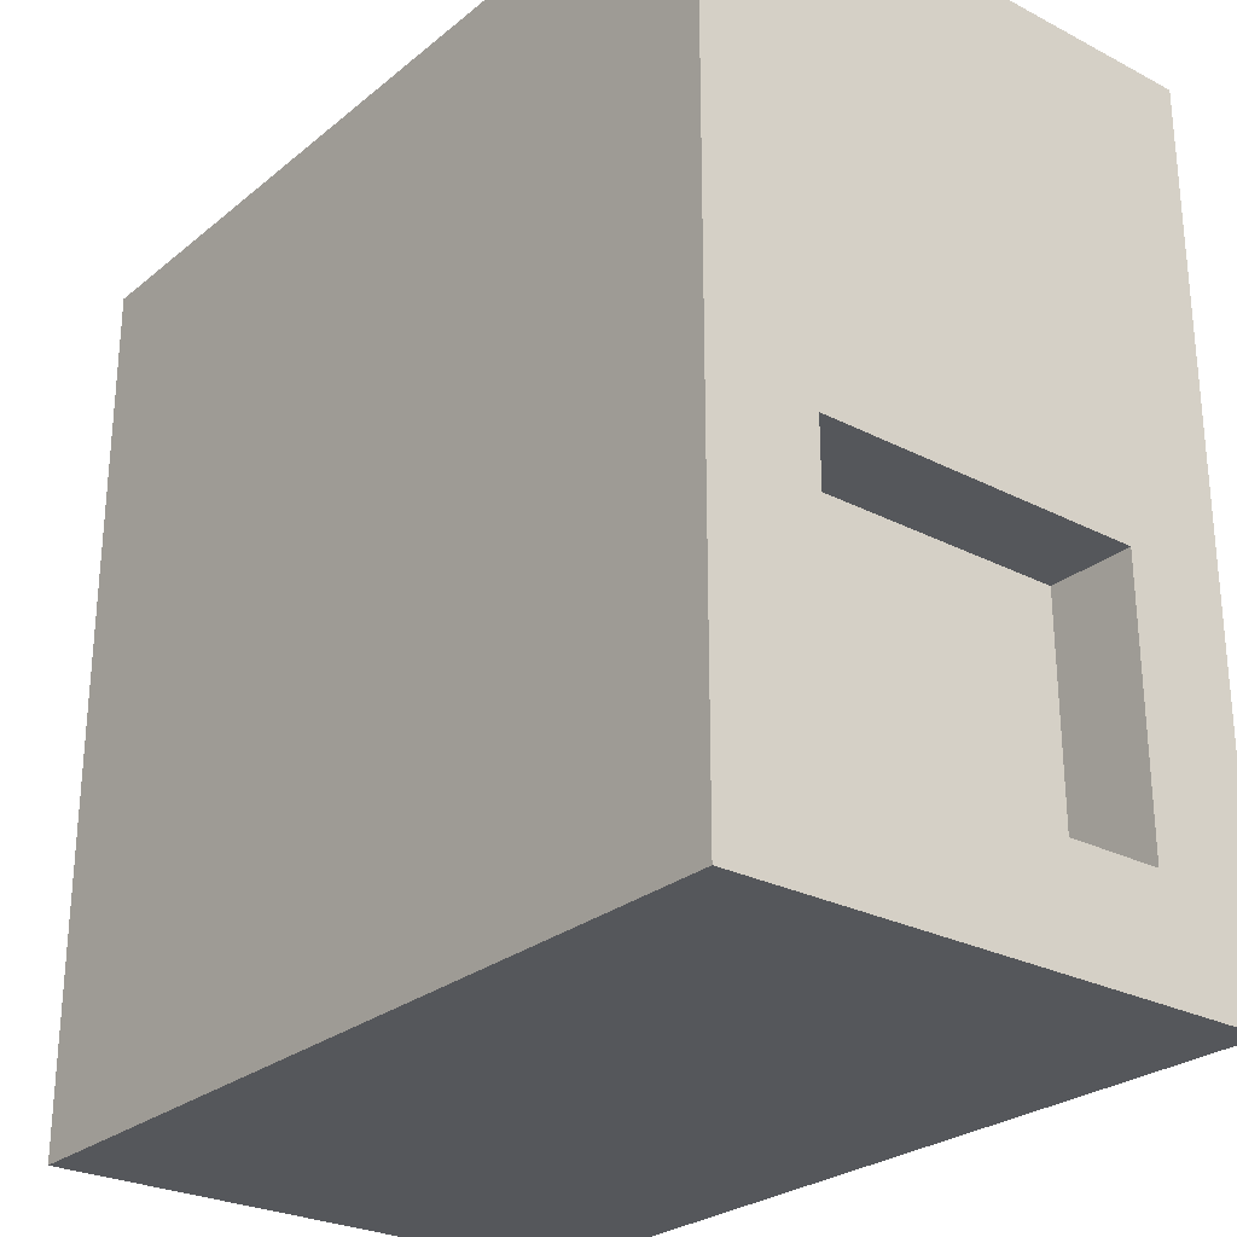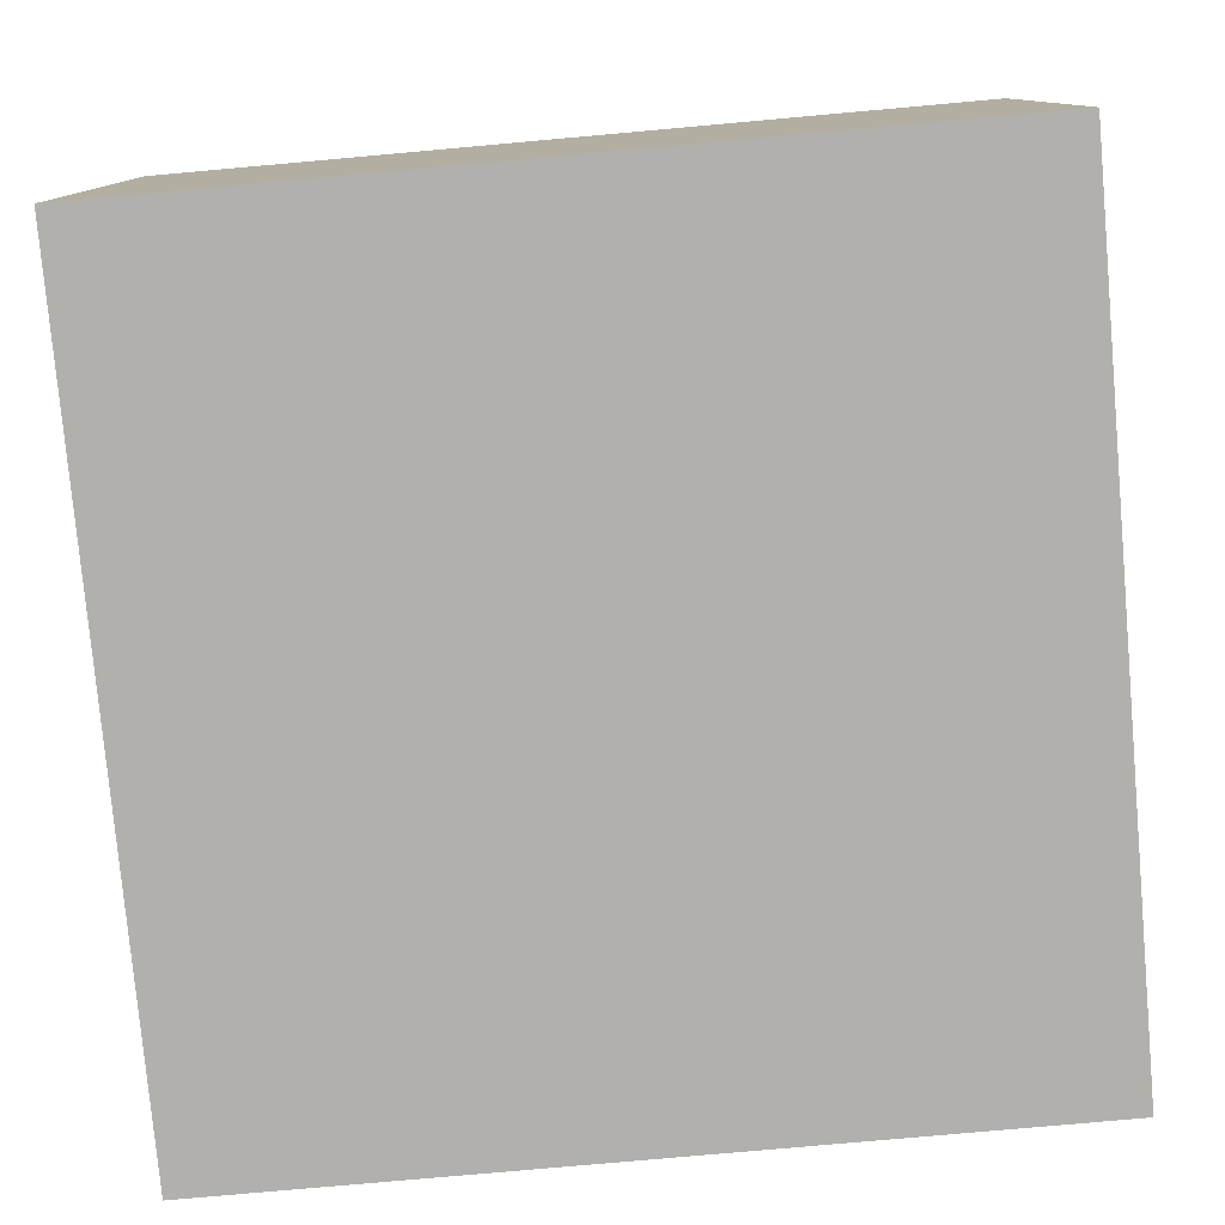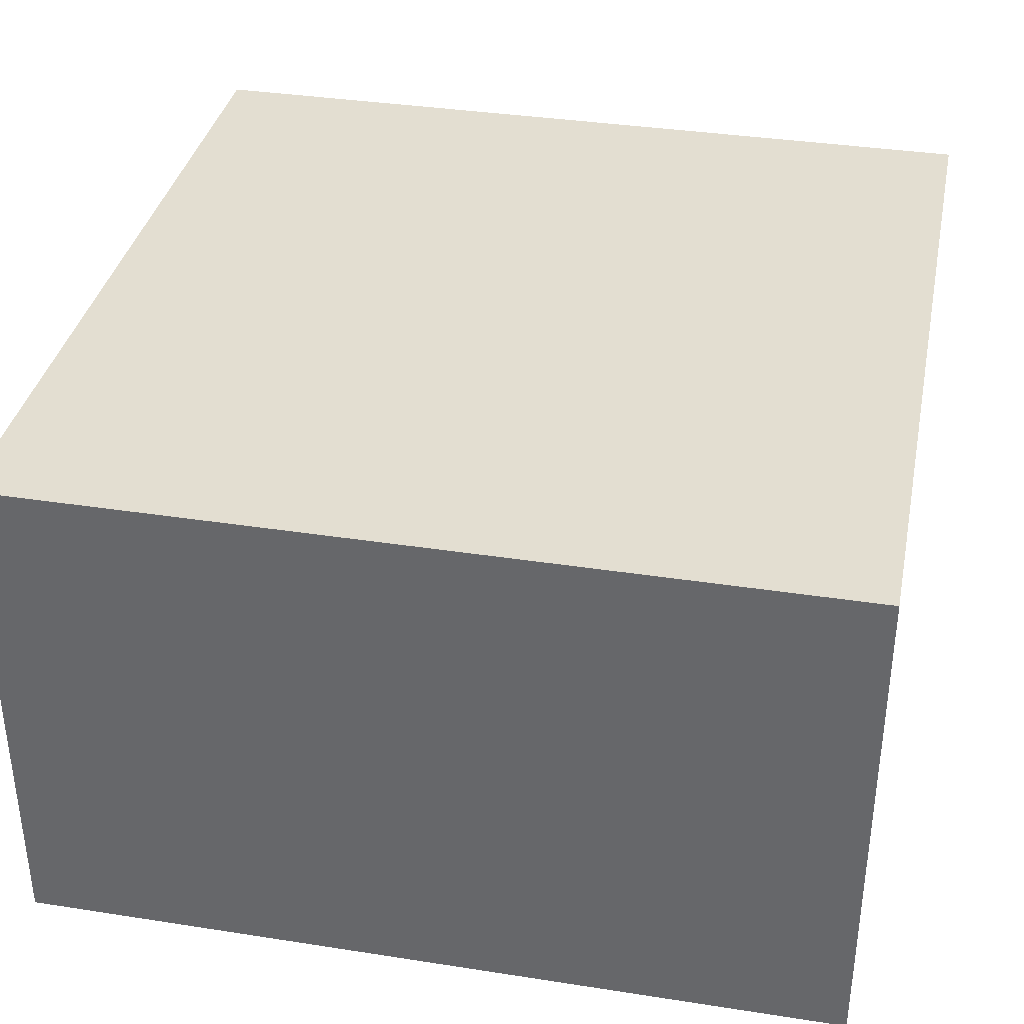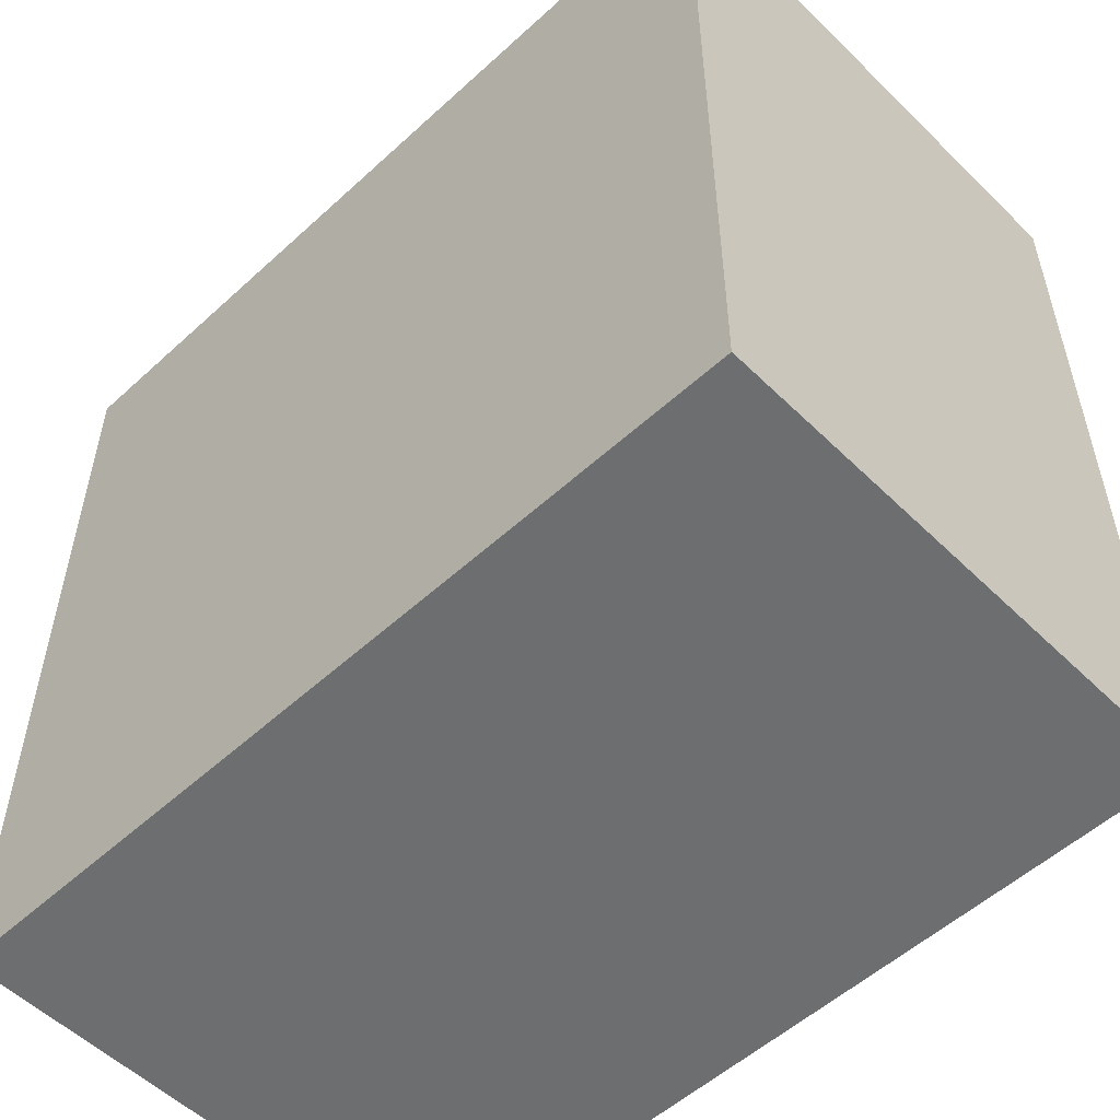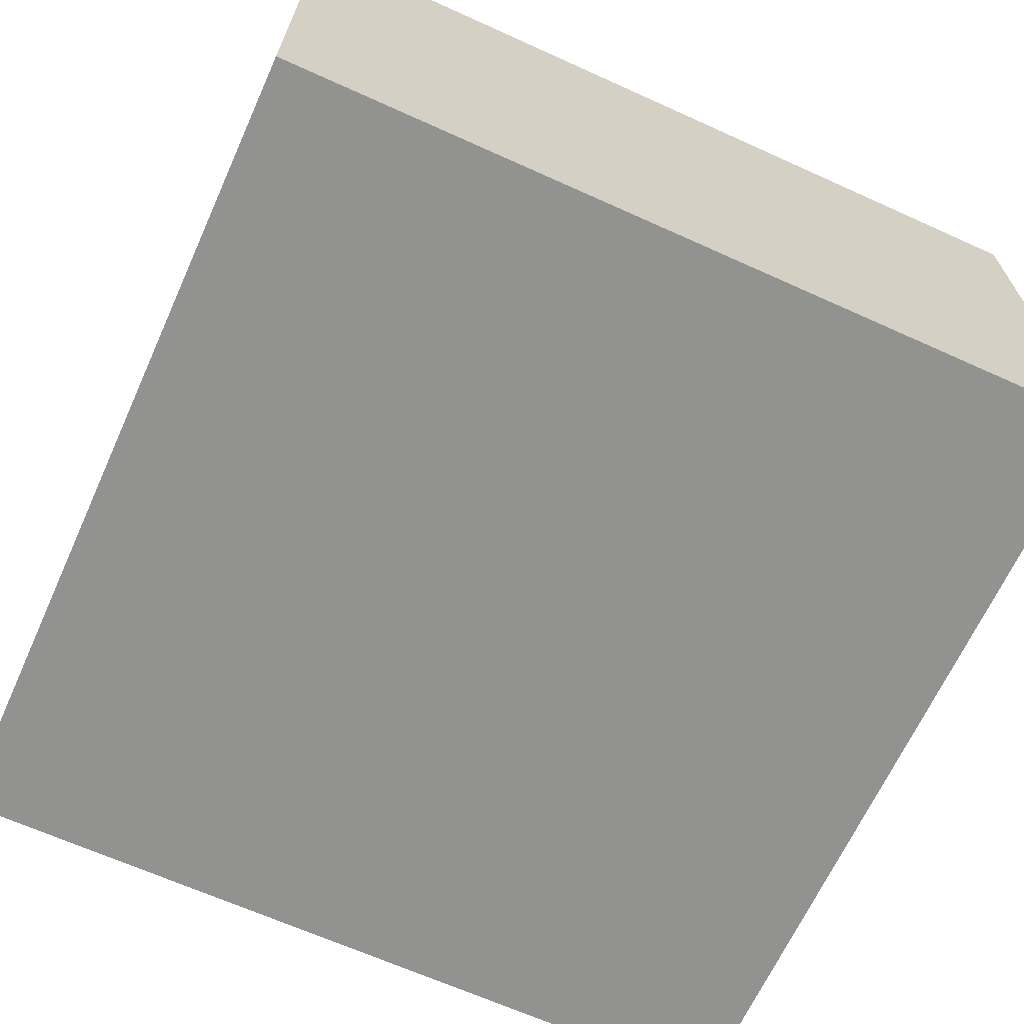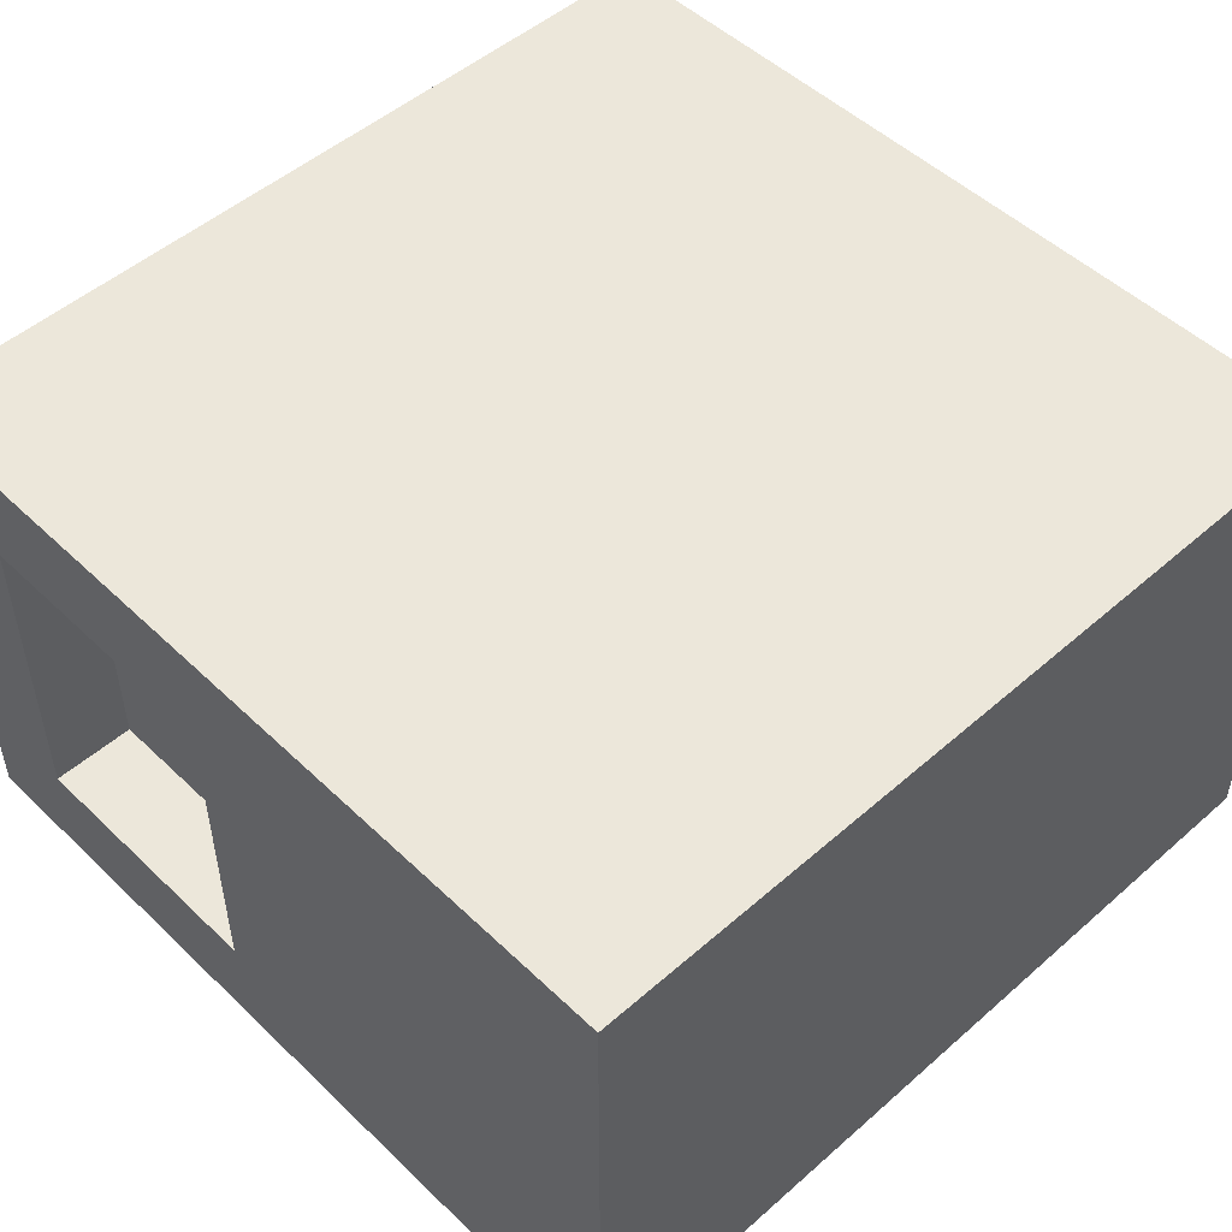
<metadata>
{"format":"obj","ext":"obj","renderer":"f3d","projection":"perspective","resolution":1024,"background":"white","views":[{"elev":-26.7,"azim":-128.8,"up":"+Z"},{"elev":-78.7,"azim":-174.9,"up":"+Y"},{"elev":36.1,"azim":-168.5,"up":"+Y"},{"elev":-54.2,"azim":44.1,"up":"+Z"},{"elev":-66.3,"azim":155.6,"up":"+Y"},{"elev":50.3,"azim":-43.8,"up":"+Y"}]}
</metadata>
<code>
o modularBuildings_061
v 0 5 0
v 0 0 0
v 8 0 0
v 8 5 0
v 0 4 -4.5
v 0 5 -8
v 8 5 -8
v 8 0 -8
v 0 0 -8
v 0 0.96 -4.5
v 0.8 4 -4.5
v 0.8 0.96 -4.5
v 0 4 -7
v 0.8 4 -7
v 0 0.96 -7
v 0.8 0.96 -7
f 2 4 1
f 1 5 2
f 5 1 6
f 1 7 6
f 3 7 4
f 9 3 2
f 2 10 9
f 10 2 5
f 5 12 10
f 13 11 5
f 5 6 13
f 13 6 15
f 9 15 6
f 9 10 15
f 16 10 12
f 14 15 16
f 8 6 7
f 2 3 4
f 1 4 7
f 3 8 7
f 9 8 3
f 5 11 12
f 13 14 11
f 16 15 10
f 14 13 15
f 8 9 6
f 14 12 11
f 14 16 12

</code>
